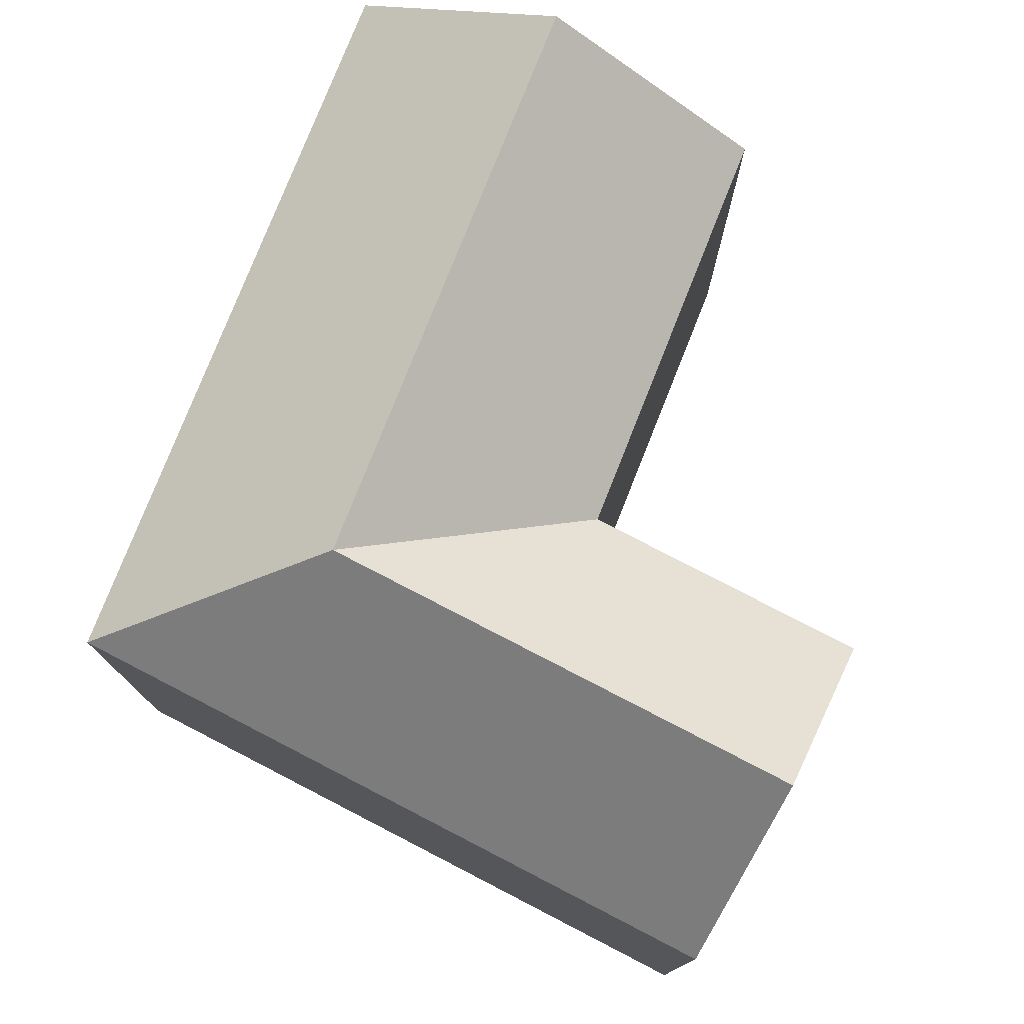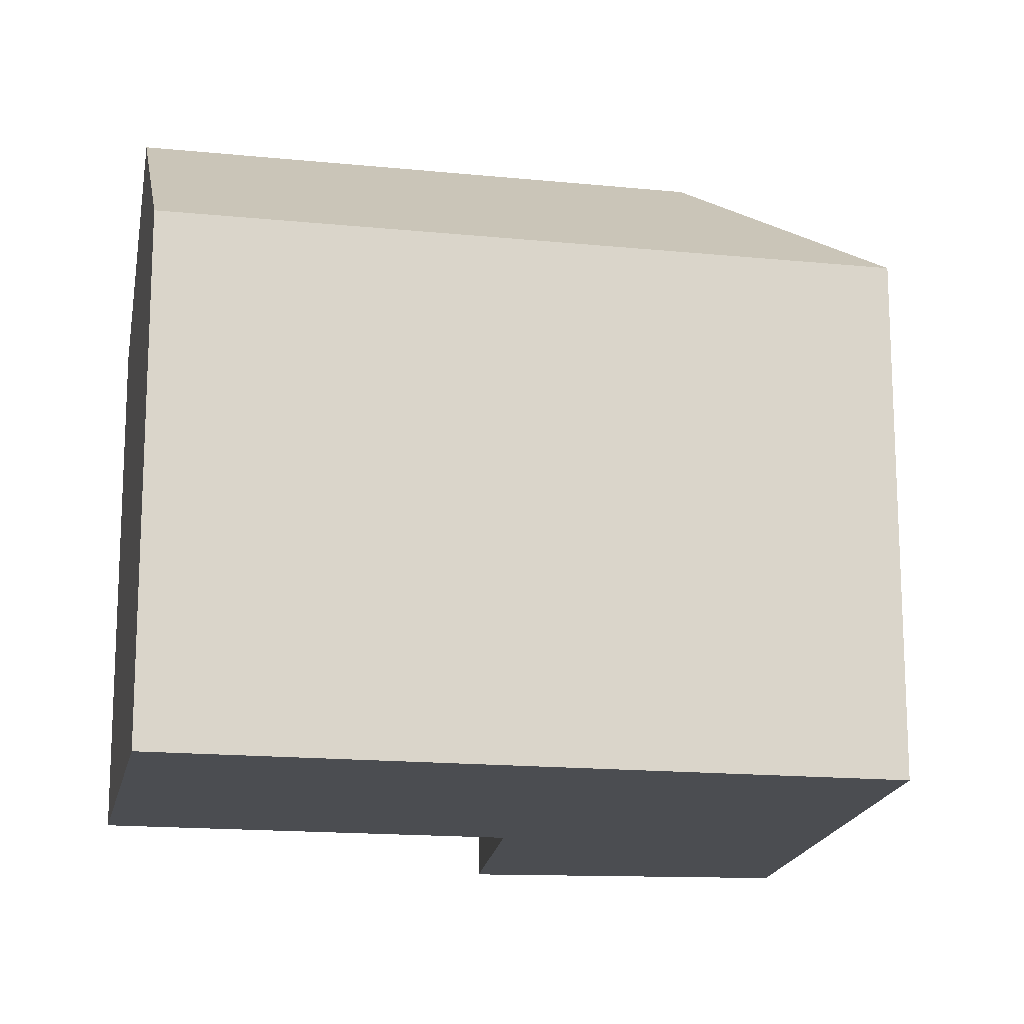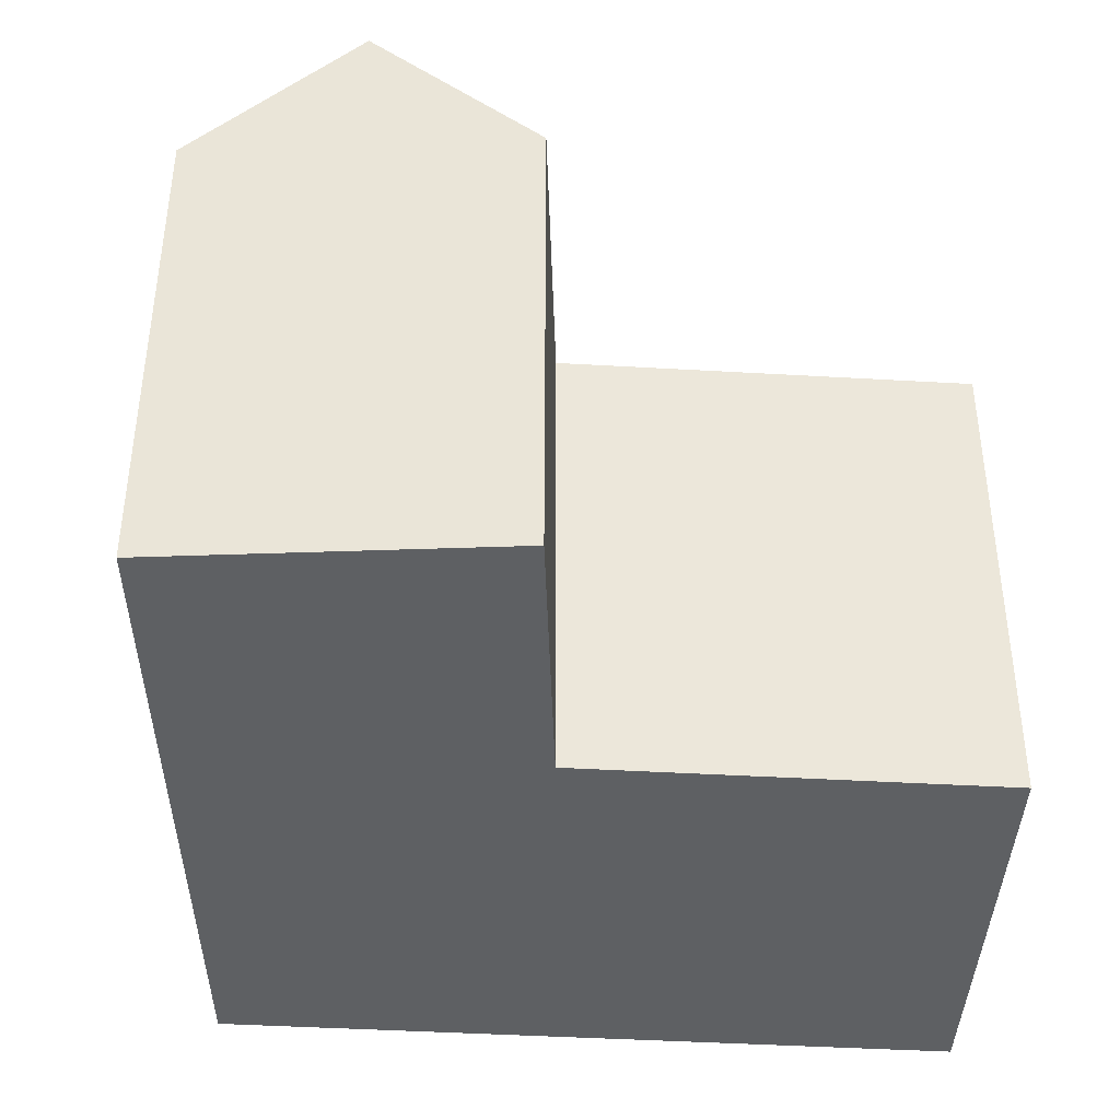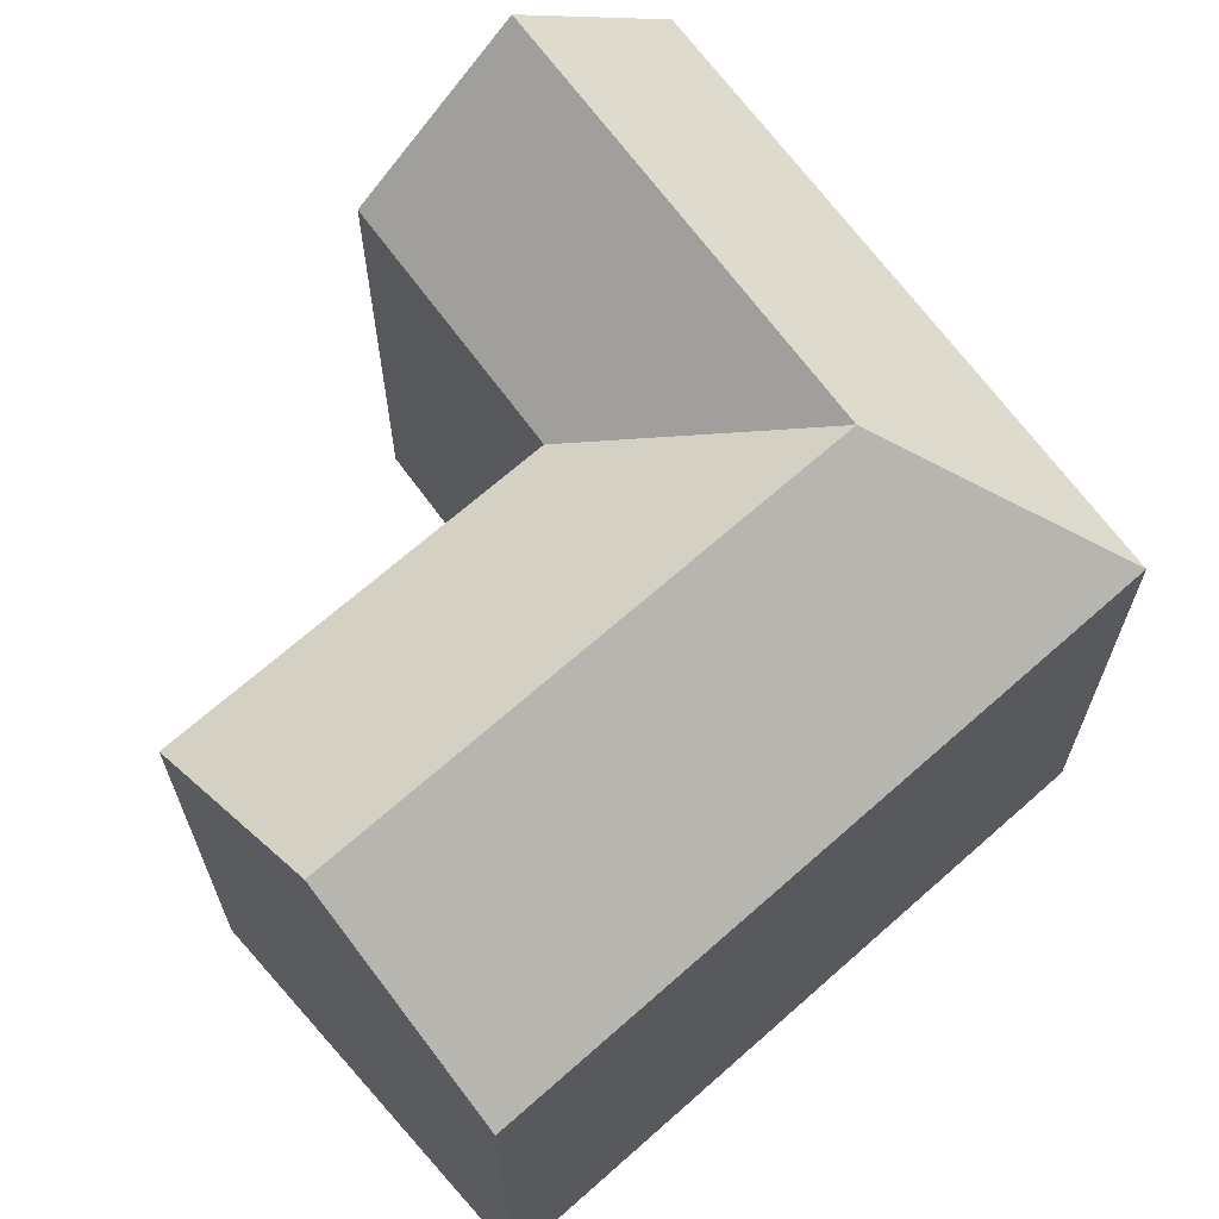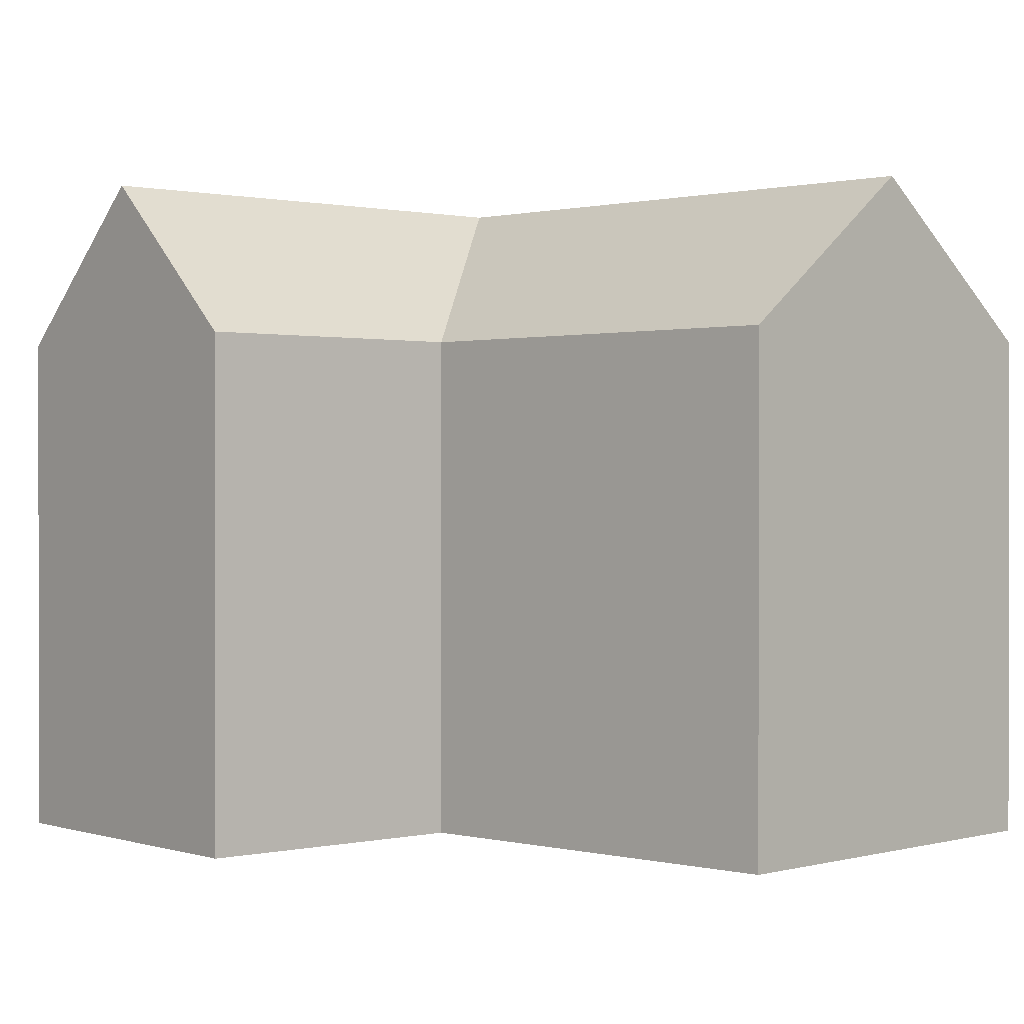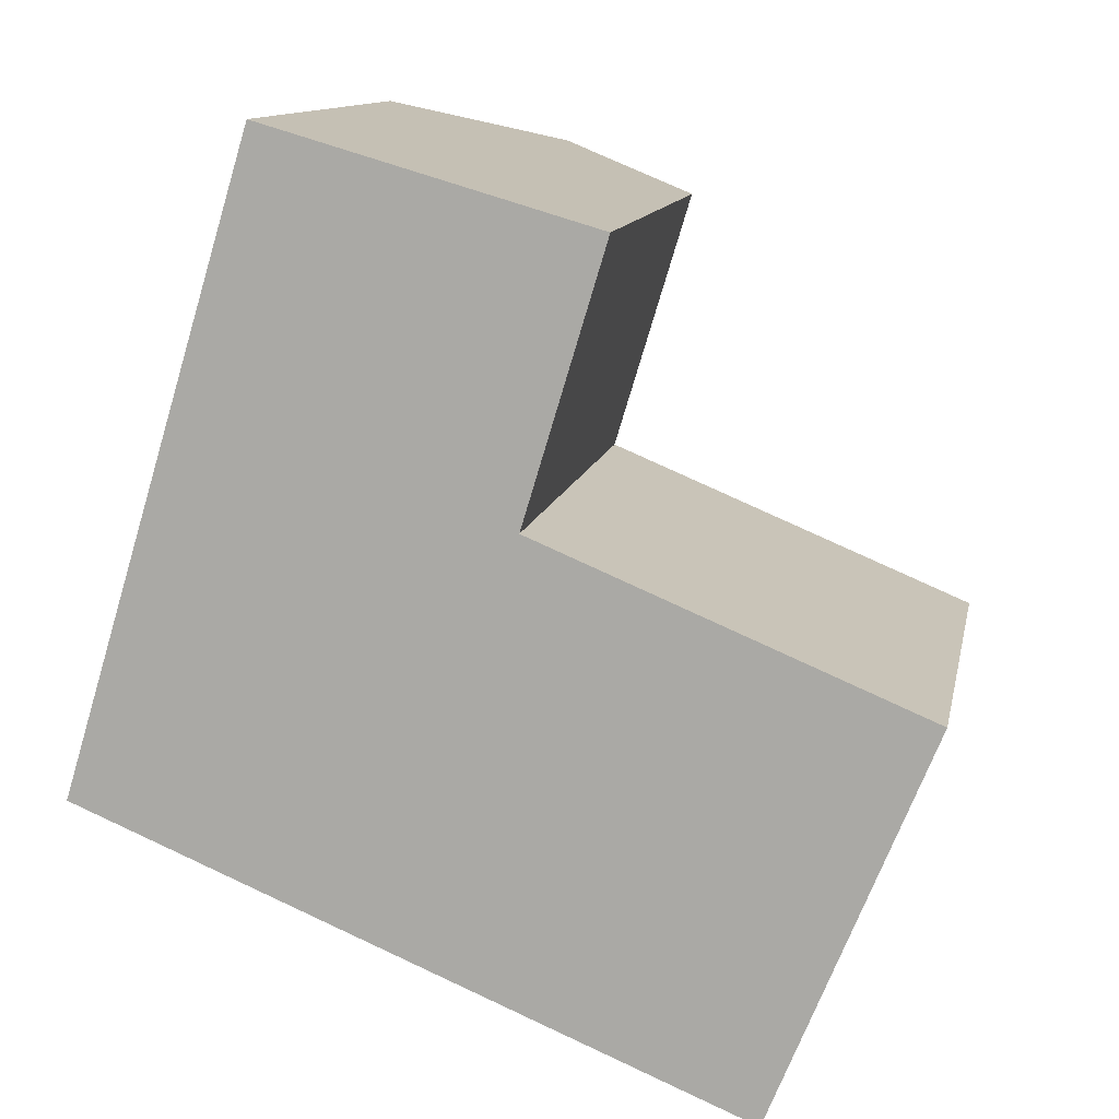
<metadata>
{"format":"obj","ext":"obj","renderer":"f3d","projection":"perspective","resolution":1024,"background":"white","views":[{"elev":78.0,"azim":-45.8,"up":"+Y"},{"elev":-16.0,"azim":-169.2,"up":"+Y"},{"elev":-42.7,"azim":18.6,"up":"+Y"},{"elev":67.5,"azim":160.9,"up":"+Y"},{"elev":0.6,"azim":66.1,"up":"+Y"},{"elev":11.7,"azim":10.8,"up":"+Z"}]}
</metadata>
<code>
v  9.193 2.34e-16 -3.821
v  23.96 -2.027e-16 3.311
v  12.76 -4.877e-16 7.964
v  19.31 4.914e-16 -8.025
v  0 0 0
v  3.567 -7.216e-16 11.79
v  5.626 -1.138e-15 18.59
v  15.14 -9.689e-16 15.82
v  19.31 14.85 -8.026
v  23.96 14.85 3.311
v  21.63 19.39 -2.358
v  12.76 14.85 7.964
v  3.568 14.85 11.78
v  0.000317 14.85 -0.0004697
v  9.193 14.85 -3.821
v  15.14 14.85 15.82
v  5.626 14.85 18.58
v  10.38 19.39 17.2
v  8.164 19.39 9.874
v  6.381 19.39 3.981
v  10.98 19.39 2.071
g defaultobject
f 1 2 3
f 2 1 4
f 5 3 6
f 3 5 1
f 7 3 8
f 3 7 6
f 9 2 4
f 2 9 10
f 10 9 11
f 2 12 3
f 12 2 10
f 13 5 6
f 5 13 14
f 14 1 5
f 1 14 15
f 16 7 8
f 7 16 17
f 17 16 18
f 17 6 7
f 6 17 13
f 3 16 8
f 16 3 12
f 15 4 1
f 4 15 9
f 19 12 20
f 20 13 19
f 13 20 14
f 14 21 15
f 21 14 20
f 20 12 21
f 13 18 19
f 18 13 17
f 19 16 12
f 16 19 18
f 11 15 21
f 15 11 9
f 10 21 12
f 21 10 11

</code>
